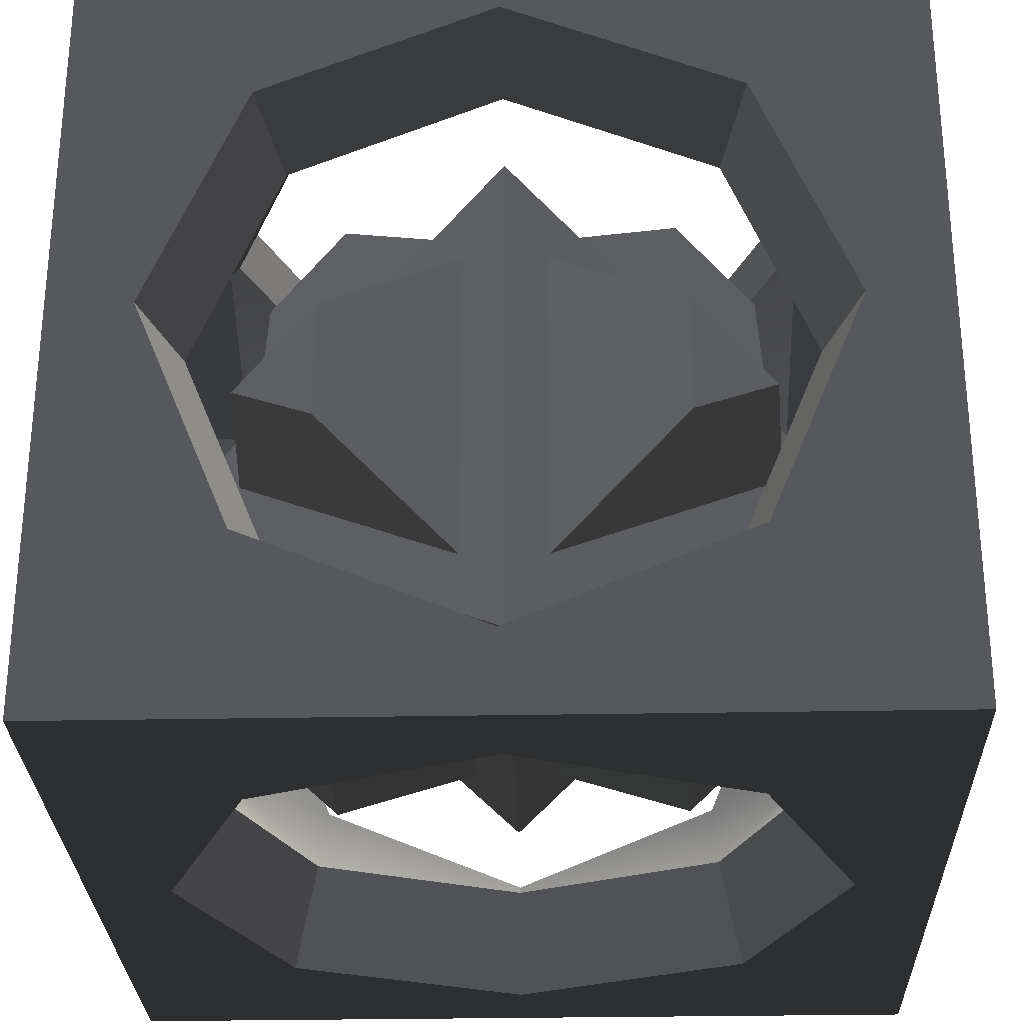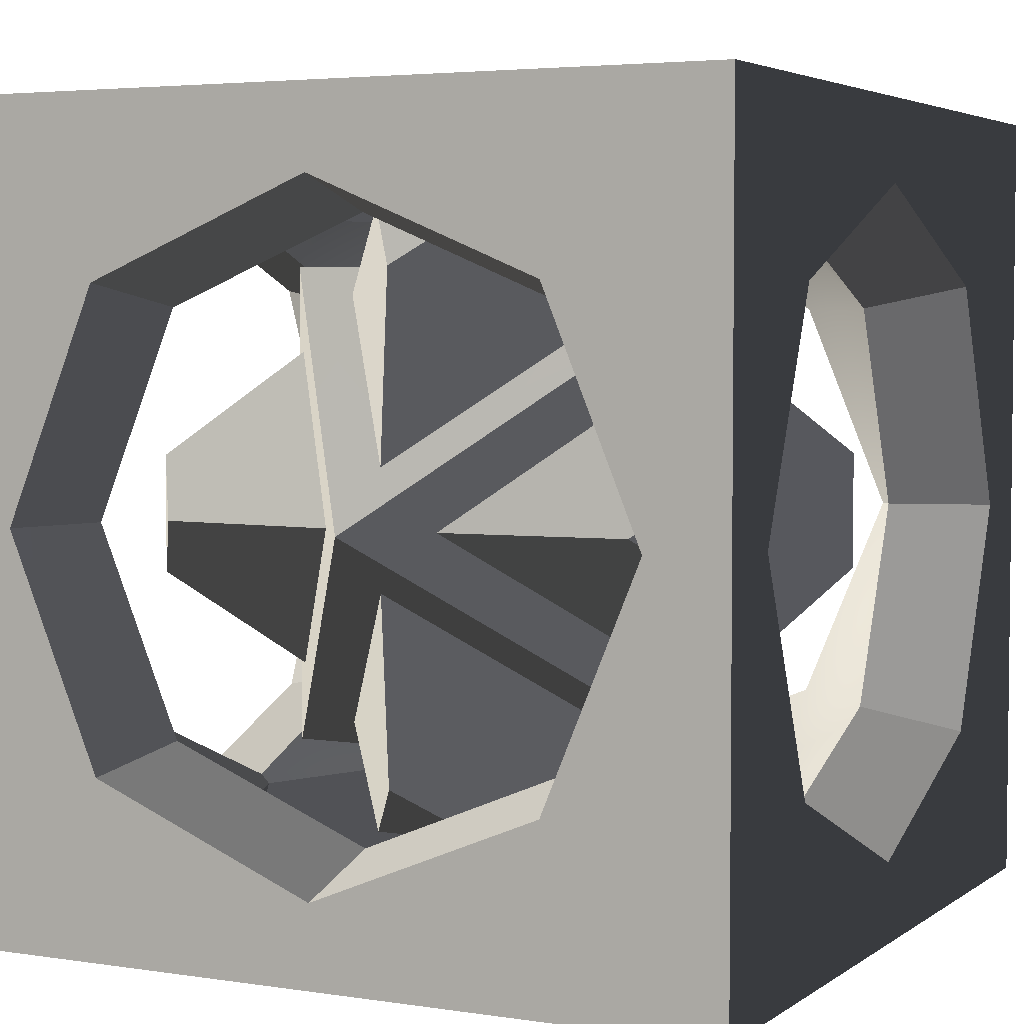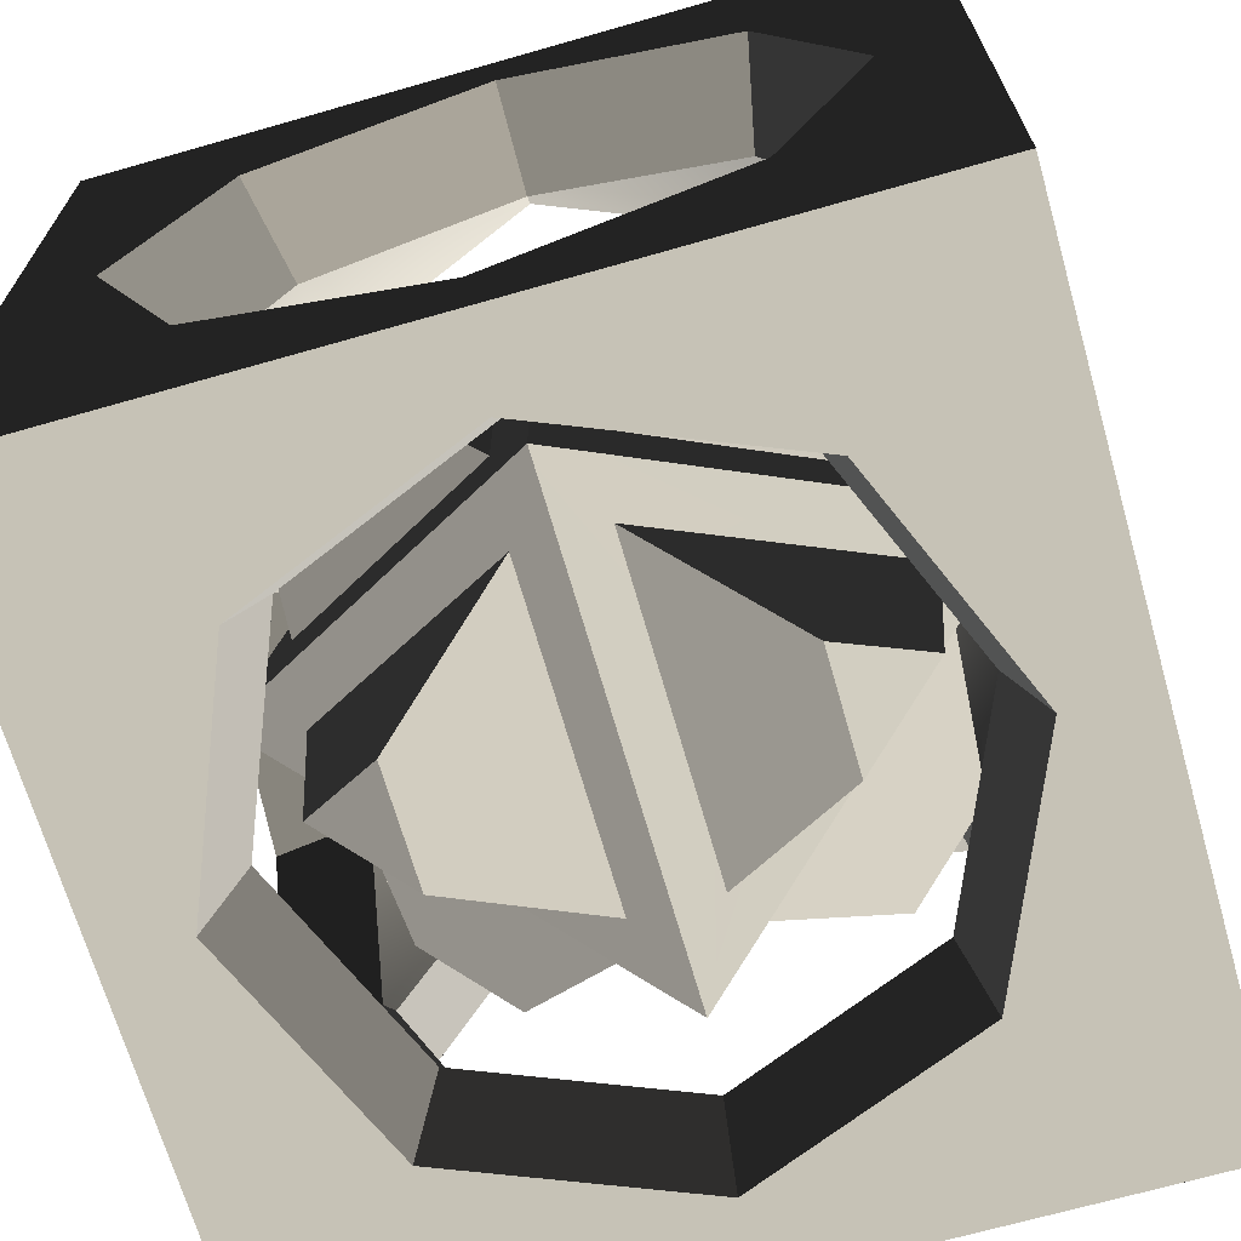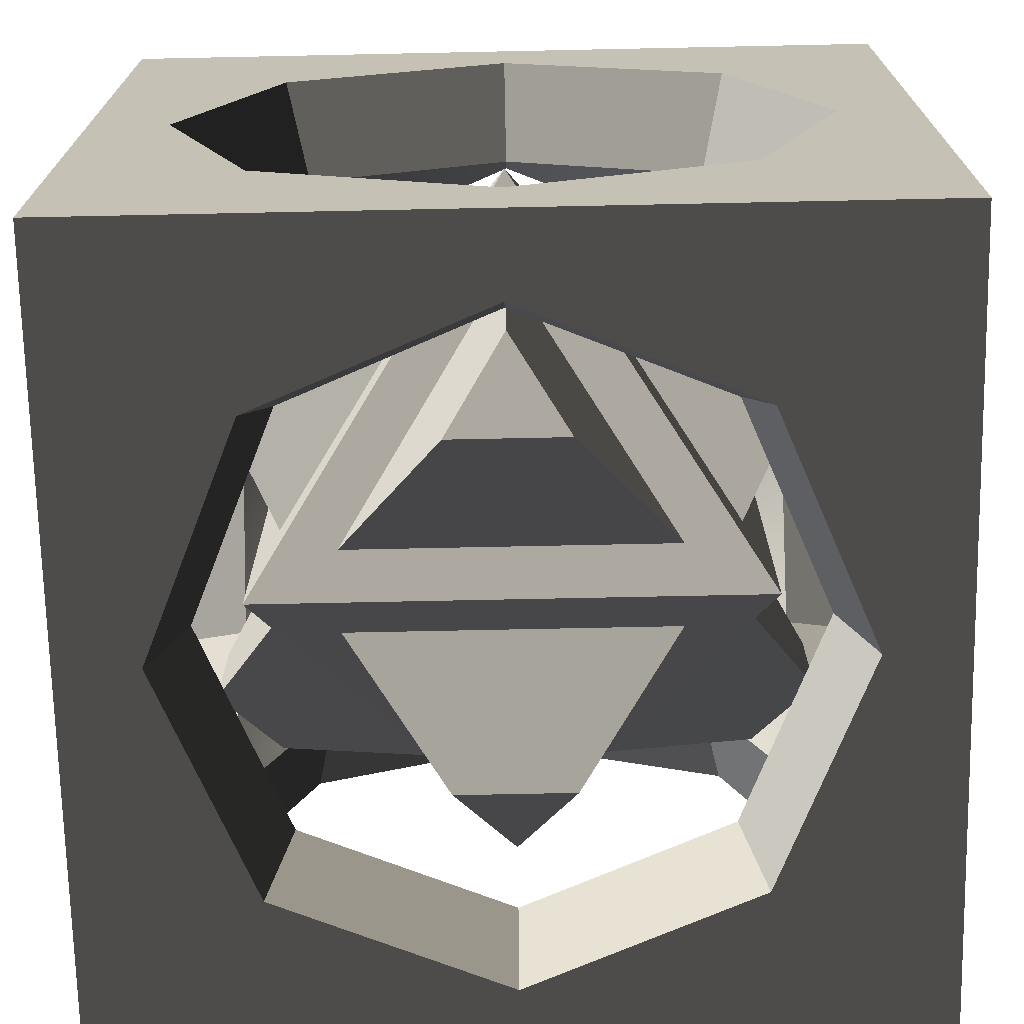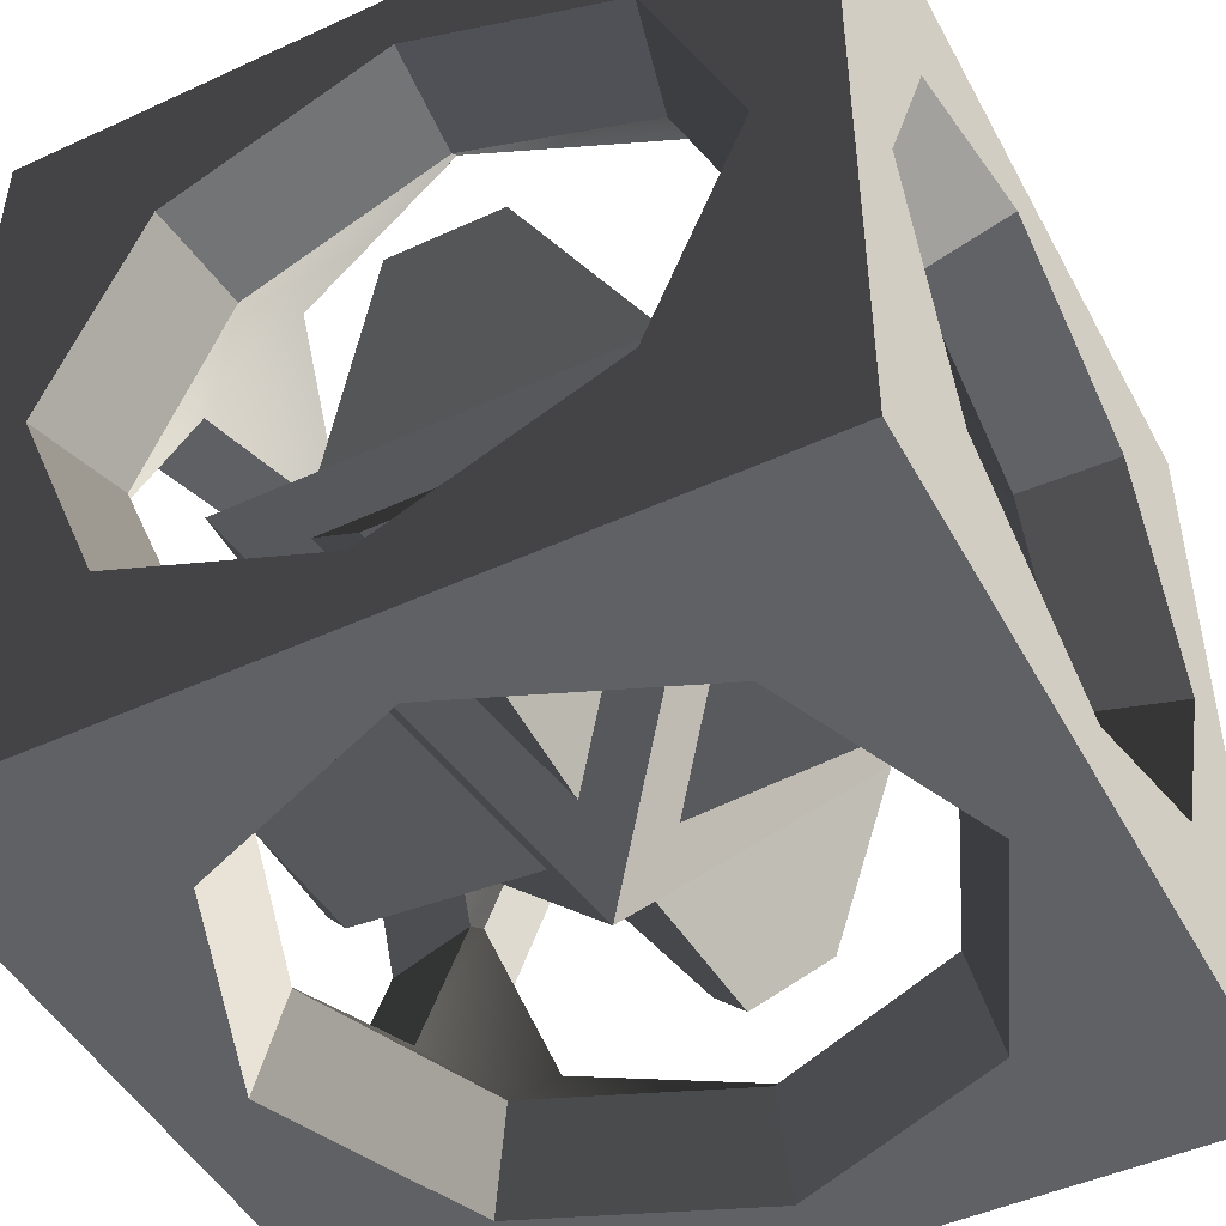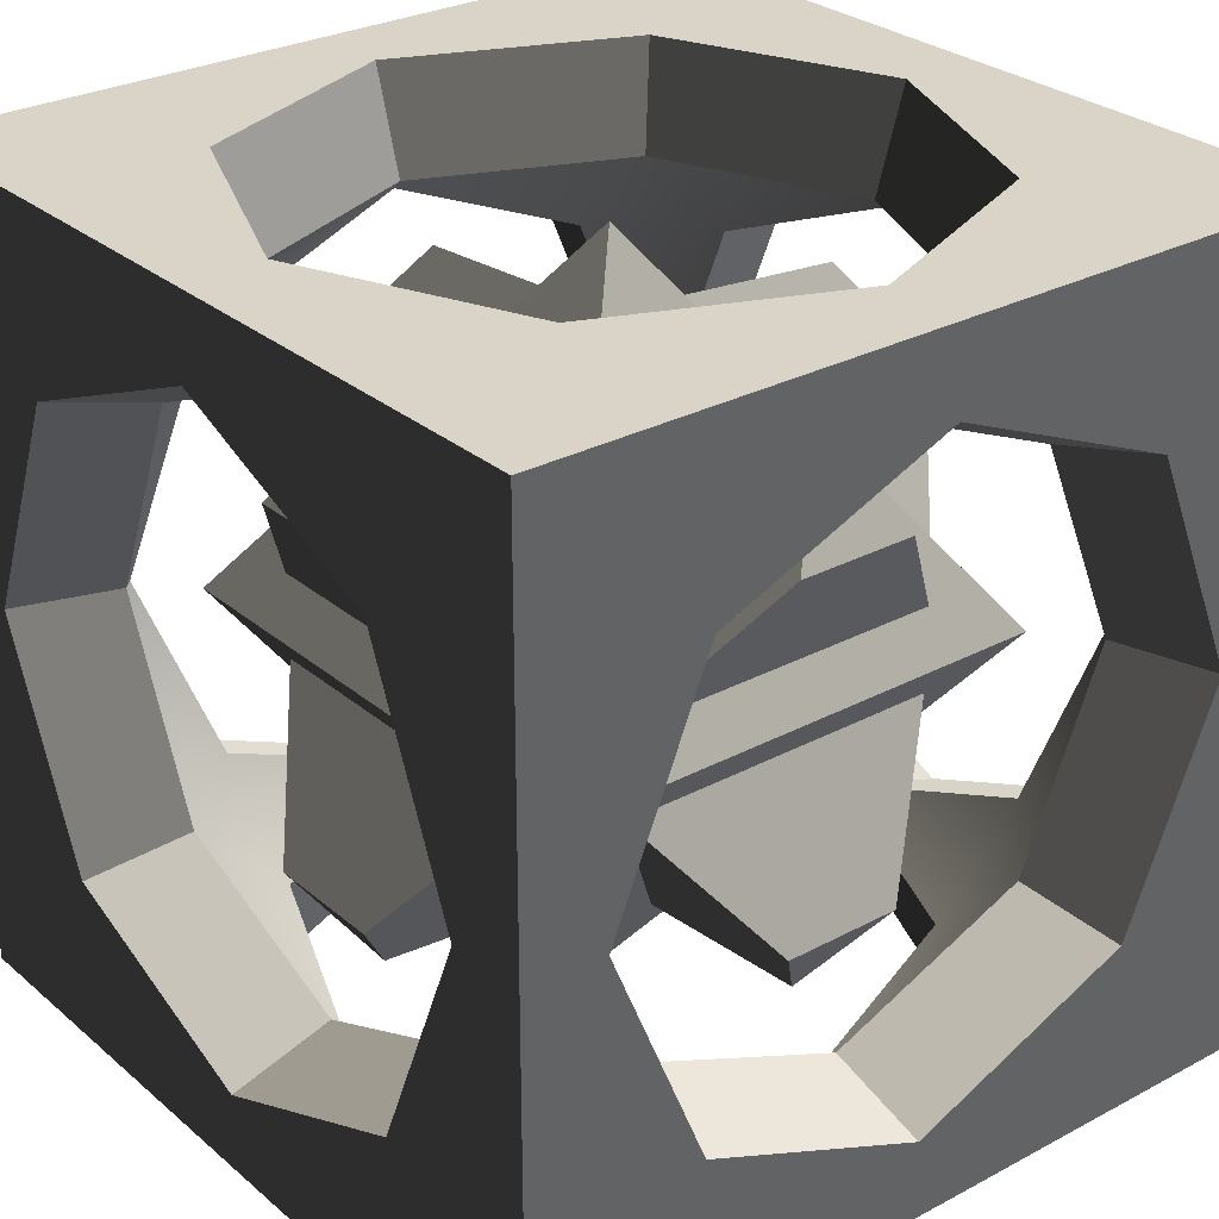
<metadata>
{"format":"obj","ext":"obj","renderer":"f3d","projection":"perspective","resolution":1024,"background":"white","views":[{"elev":-28.2,"azim":-88.3,"up":"+Z"},{"elev":4.1,"azim":-153.3,"up":"+Z"},{"elev":-68.3,"azim":106.0,"up":"+Z"},{"elev":-71.1,"azim":1.2,"up":"+Z"},{"elev":-47.3,"azim":-62.6,"up":"+Y"},{"elev":28.4,"azim":-38.7,"up":"+Y"}]}
</metadata>
<code>
v  -0 0.9629 -0.444
v  0.3042 0.8369 -0.444
v  0.4302 0.5328 -0.444
v  0.3042 0.2286 -0.444
v  -0 0.1026 -0.444
v  -0.3042 0.2286 -0.444
v  -0.4302 0.5328 -0.444
v  -0.3042 0.8369 -0.444
v  0 0.1026 0.444
v  0.3042 0.2286 0.444
v  0.4302 0.5328 0.444
v  0.3042 0.8369 0.444
v  0 0.9629 0.444
v  -0.3042 0.8369 0.444
v  -0.4302 0.5328 0.444
v  -0.3042 0.2286 0.444
v  0 0.0888 0.4302
v  -0.3042 0.0888 0.3042
v  -0.4302 0.0888 0
v  -0.3042 0.0888 -0.3042
v  -0 0.0888 -0.4302
v  0.3042 0.0888 -0.3042
v  0.4302 0.0888 -0
v  0.3042 0.0888 0.3042
v  0.444 0.5328 0.4302
v  0.444 0.2286 0.3042
v  0.444 0.1026 -0
v  0.444 0.2286 -0.3042
v  0.444 0.5328 -0.4302
v  0.444 0.8369 -0.3042
v  0.444 0.9629 -0
v  0.444 0.8369 0.3042
v  -0.444 0.5328 -0.4302
v  -0.444 0.2286 -0.3042
v  -0.444 0.1026 0
v  -0.444 0.2286 0.3042
v  -0.444 0.5328 0.4302
v  -0.444 0.8369 0.3042
v  -0.444 0.9629 0
v  -0.444 0.8369 -0.3042
v  -0 0.9768 -0.4302
v  -0.3042 0.9768 -0.3042
v  -0.4302 0.9768 0
v  -0.3042 0.9768 0.3042
v  0 0.9768 0.4302
v  0.3042 0.9768 0.3042
v  0.4302 0.9768 -0
v  0.3042 0.9768 -0.3042
v  -0.3365 0.8693 0.5936
v  0.4759 0.5328 0.5936
v  -0.3365 -0.0608 0.3365
v  0 -0.0608 0.4759
v  -0.4759 -0.0608 0
v  0.5936 0.1962 0.3365
v  0.5936 0.5328 0.4759
v  0.5936 0.8693 0.3365
v  0.5936 1.009 -0
v  0.5936 0.8693 -0.3365
v  0.5936 0.5328 -0.4759
v  0.5936 0.1962 -0.3365
v  0.5936 0.0568 -0
v  -0.5936 0.5328 -0.4759
v  -0.5936 0.8693 -0.3365
v  -0.5936 0.8693 0.3365
v  -0.5936 0.5328 0.4759
v  -0.5936 0.1962 0.3365
v  -0.5936 0.0568 0
v  -0 1.126 -0.4759
v  0.3365 1.126 -0.3365
v  0.4759 1.126 -0
v  0.3365 1.126 0.3365
v  0 1.126 0.4759
v  -0.3365 1.126 0.3365
v  -0.4759 1.126 0
v  0.5936 0.5328 0.5936
v  0.5936 1.126 -0
v  0.5936 0.5328 -0.5936
v  0.5936 -0.0608 -0
v  0.5936 0.1962 0.3365
v  0.5936 0.5328 0.4759
v  0.5936 0.8693 0.3365
v  0.5936 1.009 -0
v  0.5936 0.8693 -0.3365
v  0.5936 0.5328 -0.4759
v  0.5936 0.5328 -0.5936
v  0.5936 0.1962 -0.3365
v  0.5936 0.0568 -0
v  0.3365 0.1962 -0.5936
v  0.4759 0.5328 -0.5936
v  0.3365 0.8693 -0.5936
v  -0 1.009 -0.5936
v  -0.3365 0.8693 -0.5936
v  -0.4759 0.5328 -0.5936
v  -0.5936 0.5328 -0.5936
v  -0.3365 0.1962 -0.5936
v  -0 0.0568 -0.5936
v  -0.5936 0.1962 -0.3365
v  -0.5936 1.009 0
v  -0.5936 0.5328 0.5936
v  -0.3365 0.1962 0.5936
v  -0.4759 0.5328 0.5936
v  -0.5936 -0.0608 0.5936
v  0 1.009 0.5936
v  0 1.126 0.5936
v  0.3365 0.8693 0.5936
v  0.5936 1.126 0.5936
v  0.5936 0.5328 0.5936
v  0.3365 0.1962 0.5936
v  0 0.0568 0.5936
v  0 -0.0608 0.5936
v  -0.5936 1.126 0
v  -0.5936 1.126 0.5936
v  -0.3365 1.126 -0.3365
v  -0.5936 1.126 -0.5936
v  -0 1.126 -0.5936
v  0.5936 1.126 -0.5936
v  0.5936 1.126 -0
v  -0.3365 -0.0608 -0.3365
v  -0.5936 -0.0608 0
v  -0.5936 -0.0608 -0.5936
v  0.3365 -0.0608 0.3365
v  0.5936 -0.0608 0.5936
v  0.4759 -0.0608 -0
v  0.5936 -0.0608 -0
v  0.3365 -0.0608 -0.3365
v  0.5936 -0.0608 -0.5936
v  -0 -0.0608 -0.4759
v  -0 -0.0608 -0.5936
v  0.5936 1.126 0.5936
v  0.5936 1.126 -0.5936
v  0.5936 -0.0608 0.5936
v  0.5936 -0.0608 -0.5936
v  0 1.054 -0
v  -0.3683 0.5328 -0.3683
v  -0.3683 0.5328 0.3683
v  0.3683 0.5328 0.3683
v  0.3683 0.5328 -0.3683
v  0 0.012 -0
v  -0 0.9313 -0.0865
v  0.2385 0.5939 -0.325
v  -0.2385 0.5939 -0.325
v  -0.325 0.4716 -0.2385
v  -0.0865 0.1343 0
v  -0.325 0.4716 0.2385
v  -0.2385 0.5939 0.325
v  0.2385 0.5939 0.325
v  0 0.9313 0.0865
v  0.325 0.4716 0.2385
v  0.0865 0.1343 -0
v  0.325 0.4716 -0.2385
v  -0.325 0.5939 -0.2385
v  -0.325 0.5939 0.2385
v  -0.0865 0.9313 0
v  0.325 0.5939 0.2385
v  0.325 0.5939 -0.2385
v  0.0865 0.9313 -0
v  0.2385 0.4716 -0.325
v  -0 0.1343 -0.0865
v  -0.2385 0.4716 -0.325
v  0.2385 0.4716 0.325
v  -0.2385 0.4716 0.325
v  0 0.1343 0.0865
v  -0 0.9106 -0.3605
v  -0.4474 0.2779 -0.0869
v  -0.0869 0.7877 0.4474
v  0.4474 0.2779 0.0869
v  -0.4474 0.7877 -0.0869
v  0.4474 0.7877 0.0869
v  0.0869 0.2779 -0.4474
v  0.0869 0.2779 0.4474
v  0.0869 0.7877 -0.4474
v  -0.0869 0.7877 -0.4474
v  -0.3605 0.155 0
v  -0.4474 0.2779 0.0869
v  0.0869 0.7877 0.4474
v  0 0.9106 0.3605
v  0.3605 0.155 -0
v  0.4474 0.2779 -0.0869
v  -0.4474 0.7877 0.0869
v  -0.3605 0.9106 0
v  0.4474 0.7877 -0.0869
v  0.3605 0.9106 -0
v  -0 0.155 -0.3605
v  -0.0869 0.2779 -0.4474
v  -0.0869 0.2779 0.4474
v  0 0.155 0.3605
o Cylinder009
g Cylinder009
f 41 1 2 48
f 46 12 13 45
f 45 13 14 44
f 43 39 40 42
f 42 8 1 41
f 44 38 39 43
f 47 31 32 46
f 48 30 31 47
f 37 15 16 36
f 38 14 15 37
f 33 7 8 40
f 34 6 7 33
f 29 3 4 28
f 26 10 11 25
f 17 9 10 24
f 18 16 9 17
f 24 26 27 23
f 23 27 28 22
f 22 4 5 21
f 21 5 6 20
f 20 34 35 19
f 12 32 25 11
f 30 2 3 29
f 19 35 36 18
f 2 30 48
f 46 32 12
f 14 38 44
f 40 8 42
f 16 18 36
f 34 20 6
f 4 22 28
f 26 24 10
f 2 1 91 90
f 1 8 92 91
f 8 7 93 92
f 7 6 95 93
f 6 5 96 95
f 5 4 88 96
f 4 3 89 88
f 3 2 90 89
f 10 9 109 108
f 9 16 100 109
f 16 15 101 100
f 15 14 49 101
f 14 13 103 49
f 13 12 105 103
f 12 11 50 105
f 11 10 108 50
f 18 17 52 51
f 17 24 121 52
f 24 23 123 121
f 23 22 125 123
f 22 21 127 125
f 21 20 118 127
f 20 19 53 118
f 19 18 51 53
f 26 25 55 54
f 25 32 56 55
f 32 31 57 56
f 31 30 58 57
f 30 29 59 58
f 29 28 60 59
f 28 27 61 60
f 27 26 54 61
f 34 33 62 97
f 33 40 63 62
f 40 39 98 63
f 39 38 64 98
f 38 37 65 64
f 37 36 66 65
f 36 35 67 66
f 35 34 97 67
f 42 41 68 113
f 41 48 69 68
f 48 47 70 69
f 47 46 71 70
f 46 45 72 71
f 45 44 73 72
f 44 43 74 73
f 43 42 113 74
f 54 55 75 122
f 55 56 106 75
f 56 57 76 106
f 57 58 116 76
f 58 59 77 116
f 59 60 126 77
f 60 61 78 126
f 61 54 122 78
f 79 80 107 131
f 80 81 129 107
f 81 82 117 129
f 82 83 130 117
f 83 84 85 130
f 84 86 132 85
f 86 87 124 132
f 87 79 131 124
f 88 89 85 132
f 89 90 130 85
f 90 91 115 130
f 91 92 114 115
f 92 93 94 114
f 93 95 120 94
f 95 96 128 120
f 96 88 132 128
f 97 62 94 120
f 62 63 114 94
f 63 98 111 114
f 98 64 112 111
f 64 65 99 112
f 65 66 102 99
f 66 67 119 102
f 67 97 120 119
f 100 101 99 102
f 101 49 112 99
f 49 103 104 112
f 103 105 129 104
f 105 50 107 129
f 50 108 131 107
f 108 109 110 131
f 109 100 102 110
f 73 74 111 112
f 74 113 114 111
f 113 68 115 114
f 68 69 130 115
f 69 70 117 130
f 70 71 129 117
f 71 72 104 129
f 72 73 112 104
f 118 53 119 120
f 53 51 102 119
f 51 52 110 102
f 52 121 131 110
f 121 123 124 131
f 123 125 132 124
f 125 127 128 132
f 127 118 120 128
f 140 139 133 137
f 141 140 137 134
f 139 141 134 133
f 143 142 134 138
f 144 143 138 135
f 142 144 135 134
f 146 145 135 136
f 147 146 136 133
f 145 147 133 135
f 149 148 136 138
f 150 149 138 137
f 148 150 137 136
f 152 151 134 135
f 153 152 135 133
f 151 153 133 134
f 155 154 136 137
f 156 155 137 133
f 154 156 133 136
f 158 157 137 138
f 159 158 138 134
f 157 159 134 137
f 161 160 136 135
f 162 161 135 138
f 160 162 138 136
f 163 139 140 171
f 171 140 141 172
f 172 141 139 163
f 164 142 143 173
f 173 143 144 174
f 174 144 142 164
f 165 145 146 175
f 175 146 147 176
f 176 147 145 165
f 166 148 149 177
f 177 149 150 178
f 178 150 148 166
f 167 151 152 179
f 179 152 153 180
f 180 153 151 167
f 168 154 155 181
f 181 155 156 182
f 182 156 154 168
f 169 157 158 183
f 183 158 159 184
f 184 159 157 169
f 170 160 161 185
f 185 161 162 186
f 186 162 160 170
f 163 171 172
f 164 173 174
f 165 175 176
f 166 177 178
f 167 179 180
f 168 181 182
f 169 183 184
f 170 185 186

</code>
